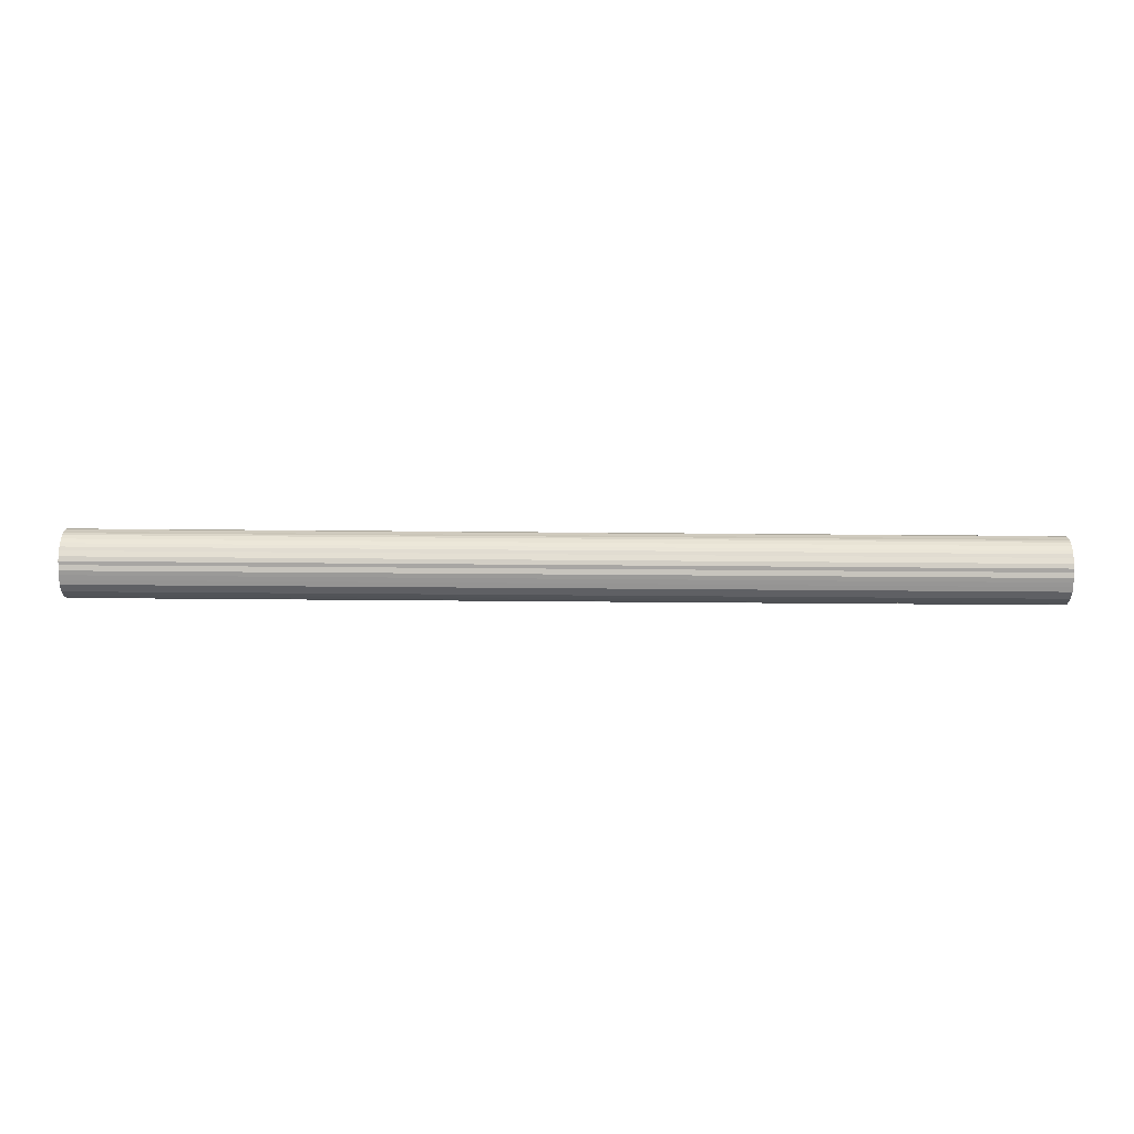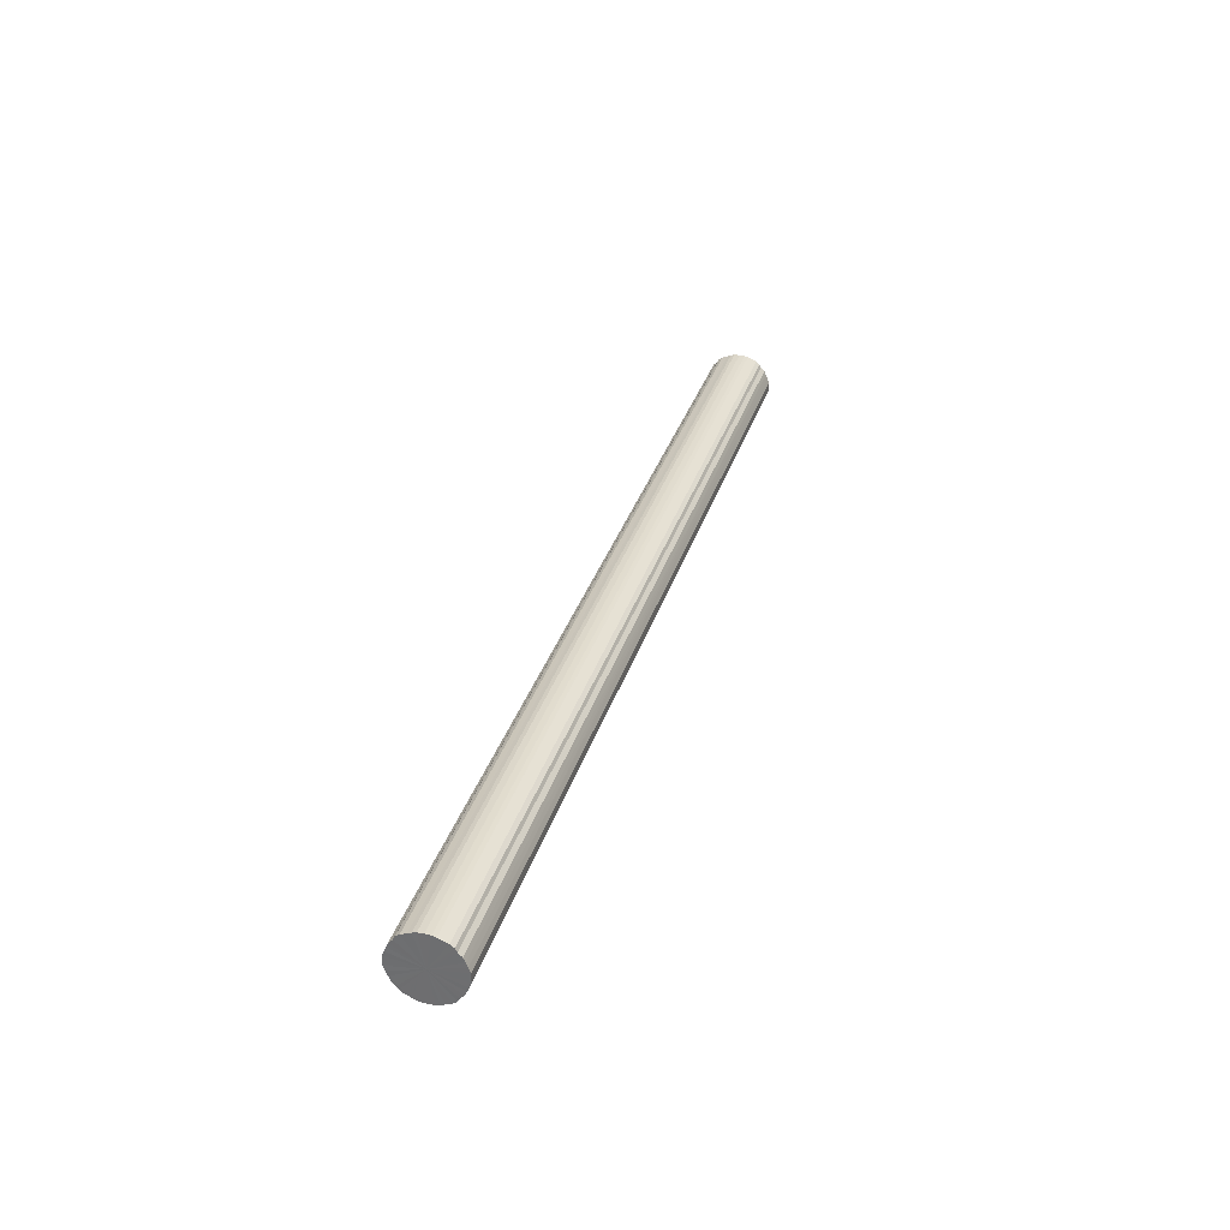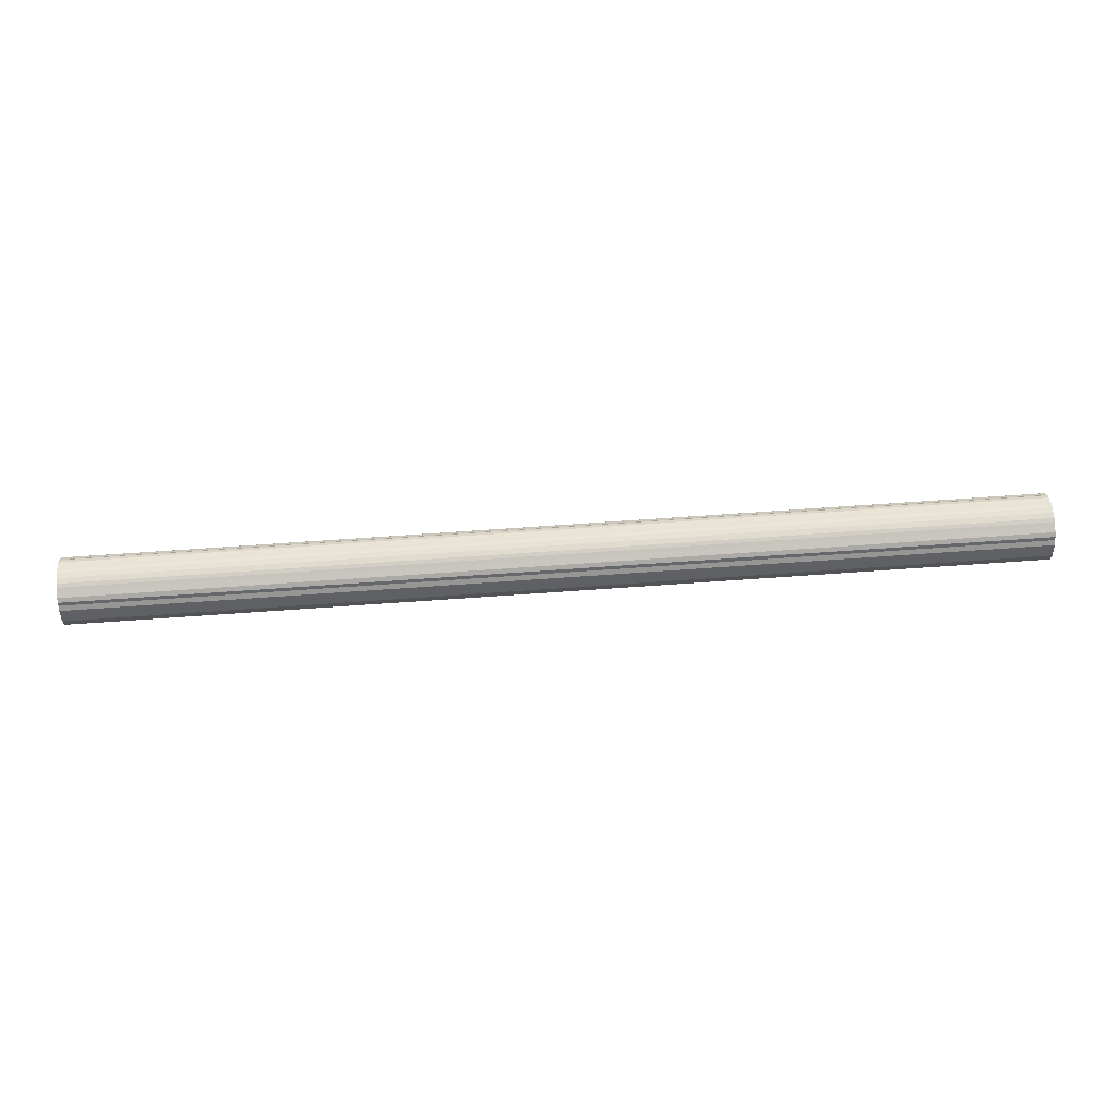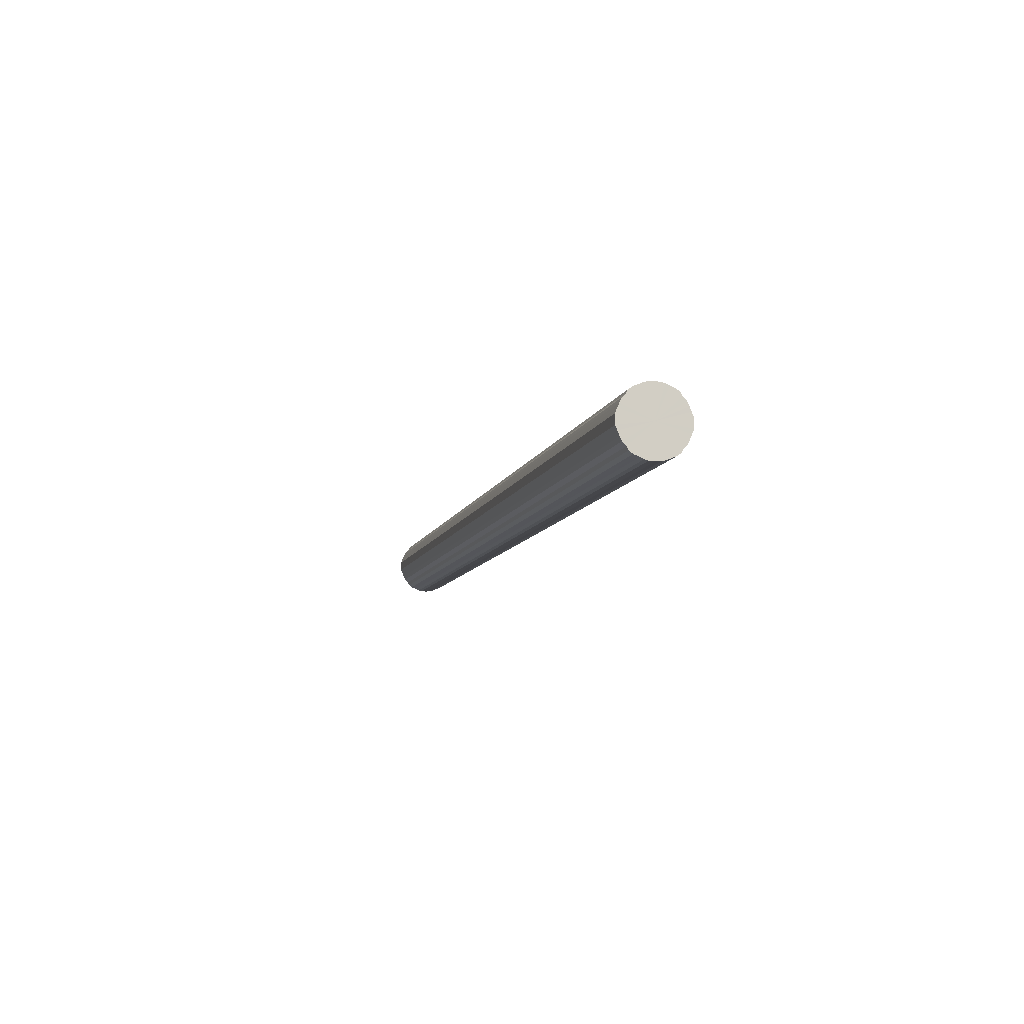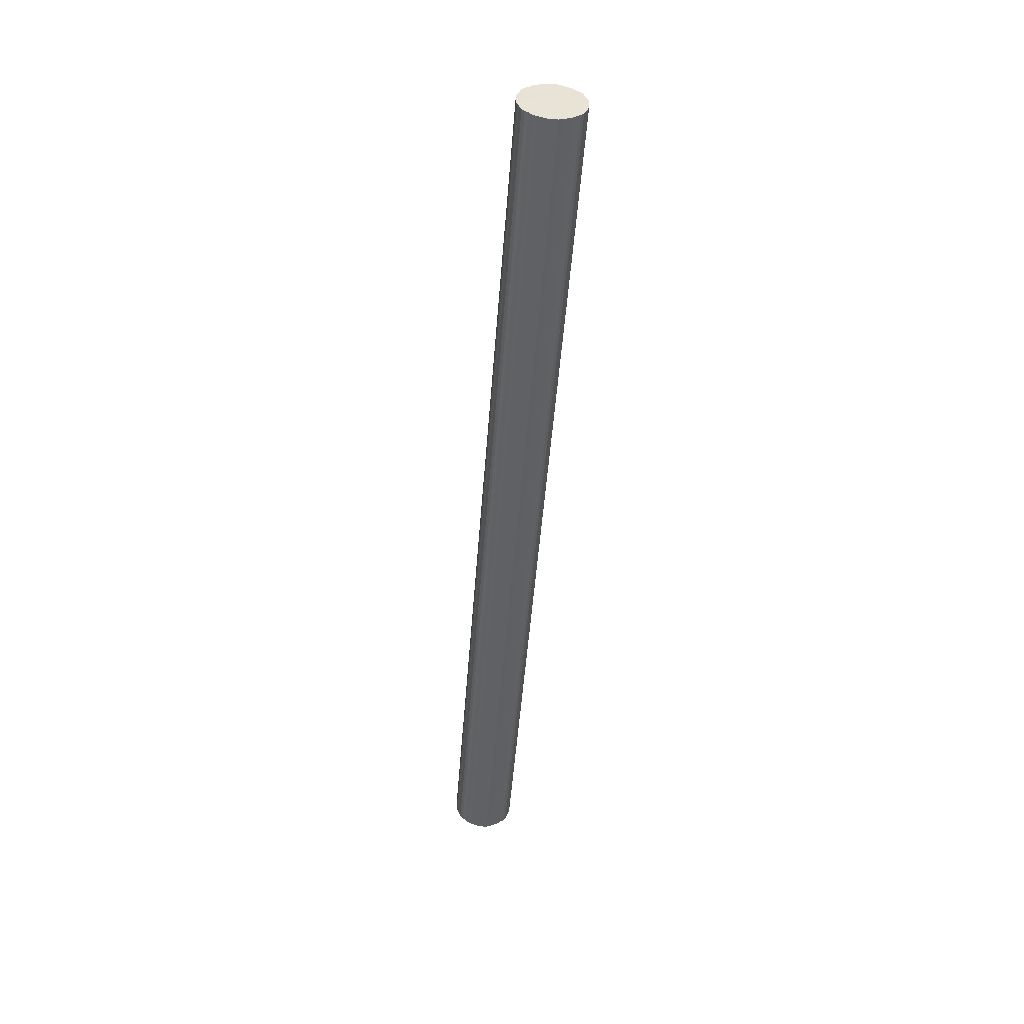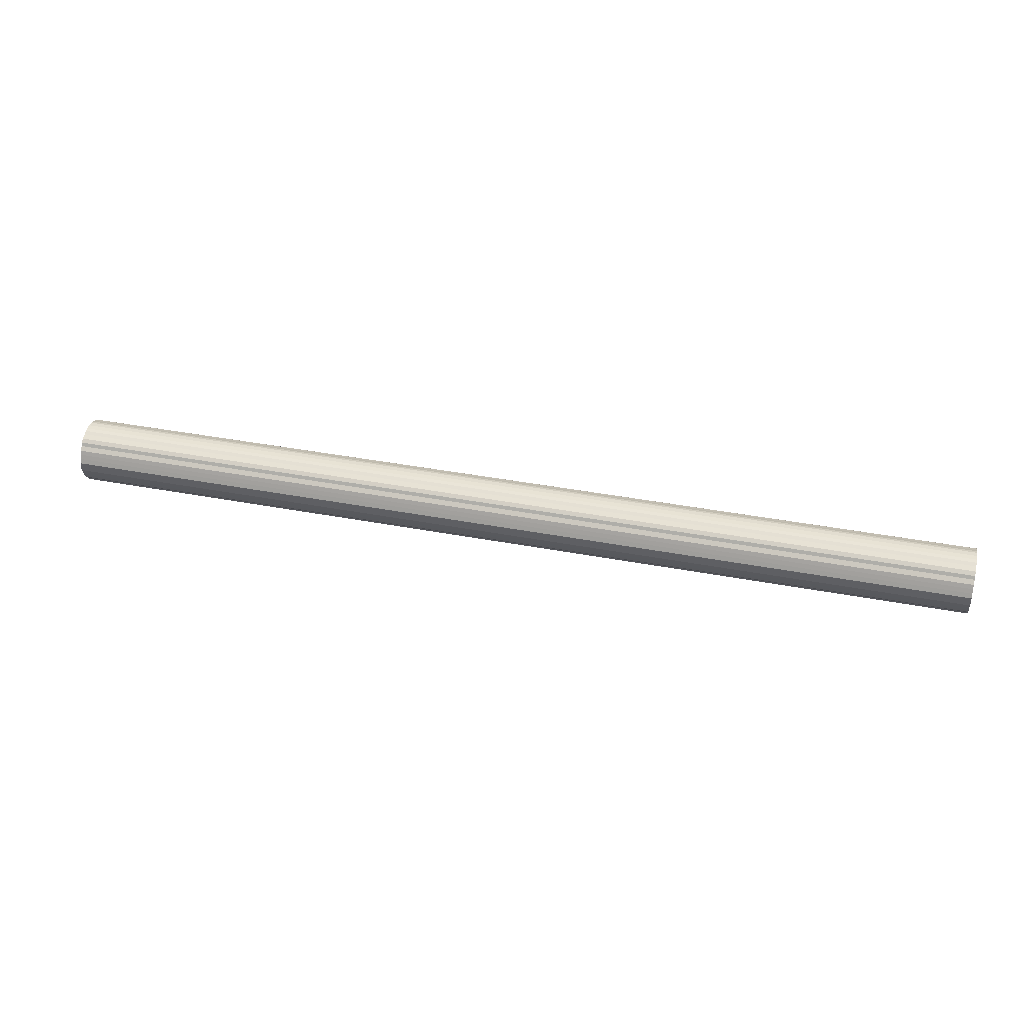
<metadata>
{"format":"obj","ext":"obj","renderer":"f3d","projection":"perspective","resolution":1024,"background":"white","views":[{"elev":-45.1,"azim":-0.6,"up":"+Y"},{"elev":32.6,"azim":-74.0,"up":"+Z"},{"elev":67.1,"azim":175.9,"up":"+Z"},{"elev":-9.0,"azim":76.2,"up":"+Z"},{"elev":-49.6,"azim":85.7,"up":"+Y"},{"elev":38.3,"azim":13.6,"up":"+Z"}]}
</metadata>
<code>
o 23926
v 2215 1883 17.33
v 2215 1883 17.3
v 2220 1883 17.33
v 2215 1883 17.28
v 2220 1883 17.3
v 2215 1883 17.35
v 2220 1883 17.35
v 2215 1883 17.25
v 2220 1883 17.28
v 2215 1883 17.38
v 2220 1883 17.38
v 2215 1883 17.23
v 2220 1883 17.25
v 2215 1883 17.4
v 2220 1883 17.4
v 2215 1883 17.21
v 2220 1883 17.23
v 2215 1883 17.42
v 2220 1883 17.42
v 2215 1883 17.19
v 2220 1883 17.21
v 2215 1883 17.44
v 2220 1883 17.44
v 2215 1883 17.18
v 2220 1883 17.19
v 2215 1883 17.46
v 2220 1883 17.46
v 2215 1883 17.17
v 2220 1883 17.18
v 2215 1883 17.48
v 2220 1883 17.48
v 2215 1883 17.16
v 2220 1883 17.17
v 2215 1883 17.49
v 2220 1883 17.49
v 2215 1883 17.15
v 2220 1883 17.16
v 2215 1883 17.5
v 2220 1883 17.5
v 2215 1883 17.15
v 2220 1883 17.15
v 2215 1883 17.5
v 2220 1883 17.5
v 2215 1883 17.15
v 2220 1883 17.15
v 2215 1883 17.51
v 2220 1883 17.51
v 2215 1883 17.16
v 2220 1883 17.15
v 2215 1883 17.5
v 2220 1883 17.5
v 2215 1883 17.17
v 2220 1883 17.16
v 2215 1883 17.5
v 2220 1883 17.5
v 2215 1884 17.18
v 2220 1883 17.17
v 2215 1883 17.49
v 2220 1883 17.49
v 2215 1884 17.19
v 2220 1884 17.18
v 2215 1884 17.48
v 2220 1884 17.48
v 2215 1884 17.21
v 2220 1884 17.19
v 2215 1884 17.46
v 2220 1884 17.46
v 2215 1884 17.23
v 2220 1884 17.21
v 2215 1884 17.44
v 2220 1884 17.44
v 2215 1884 17.25
v 2220 1884 17.23
v 2215 1884 17.42
v 2220 1884 17.42
v 2215 1884 17.28
v 2220 1884 17.25
v 2215 1884 17.4
v 2220 1884 17.4
v 2215 1884 17.3
v 2220 1884 17.28
v 2215 1884 17.38
v 2220 1884 17.38
v 2215 1884 17.33
v 2220 1884 17.3
v 2215 1884 17.35
v 2220 1884 17.35
v 2220 1884 17.33
v 2220 1883 17.33
v 2215 1883 17.3
v 2220 1883 17.3
v 2215 1883 17.28
v 2220 1883 17.28
v 2220 1883 17.35
v 2215 1883 17.33
v 2220 1883 17.38
v 2215 1883 17.35
v 2215 1883 17.25
v 2220 1883 17.25
v 2220 1883 17.4
v 2215 1883 17.38
v 2220 1883 17.42
v 2215 1883 17.4
v 2215 1883 17.23
v 2220 1883 17.23
v 2220 1883 17.44
v 2215 1883 17.42
v 2220 1883 17.46
v 2215 1883 17.44
v 2215 1883 17.21
v 2220 1883 17.21
v 2220 1883 17.48
v 2215 1883 17.46
v 2220 1883 17.49
v 2215 1883 17.48
v 2215 1883 17.19
v 2220 1883 17.19
v 2220 1883 17.5
v 2215 1883 17.49
v 2220 1883 17.5
v 2215 1883 17.5
v 2215 1883 17.18
v 2220 1883 17.18
v 2220 1883 17.51
v 2215 1883 17.5
v 2220 1883 17.5
v 2215 1883 17.51
v 2215 1883 17.17
v 2220 1883 17.17
v 2220 1883 17.5
v 2215 1883 17.5
v 2220 1883 17.49
v 2215 1883 17.5
v 2215 1883 17.16
v 2220 1883 17.16
v 2220 1884 17.48
v 2215 1883 17.49
v 2220 1884 17.46
v 2215 1884 17.48
v 2215 1883 17.15
v 2220 1883 17.15
v 2220 1884 17.44
v 2215 1884 17.46
v 2220 1884 17.42
v 2215 1884 17.44
v 2215 1883 17.15
v 2220 1883 17.15
v 2220 1884 17.4
v 2215 1884 17.42
v 2220 1884 17.38
v 2215 1884 17.4
v 2215 1883 17.15
v 2220 1883 17.15
v 2220 1884 17.35
v 2215 1884 17.38
v 2220 1884 17.33
v 2215 1884 17.35
v 2215 1883 17.16
v 2220 1883 17.16
v 2220 1884 17.3
v 2215 1884 17.33
v 2220 1884 17.28
v 2215 1884 17.3
v 2215 1883 17.17
v 2220 1883 17.17
v 2220 1884 17.25
v 2215 1884 17.28
v 2220 1884 17.23
v 2215 1884 17.25
v 2215 1884 17.18
v 2220 1884 17.18
v 2220 1884 17.21
v 2215 1884 17.23
v 2220 1884 17.19
v 2215 1884 17.21
v 2215 1884 17.19
v 2215 1883 17.33
v 2215 1883 17.3
v 2215 1883 17.33
v 2215 1883 17.28
v 2215 1883 17.35
v 2215 1883 17.25
v 2215 1883 17.38
v 2215 1883 17.23
v 2215 1883 17.4
v 2215 1883 17.21
v 2215 1883 17.42
v 2215 1883 17.19
v 2215 1883 17.44
v 2215 1883 17.18
v 2215 1883 17.46
v 2215 1883 17.17
v 2215 1883 17.48
v 2215 1883 17.16
v 2215 1883 17.49
v 2215 1883 17.15
v 2215 1883 17.5
v 2215 1883 17.15
v 2215 1883 17.5
v 2215 1883 17.15
v 2215 1883 17.51
v 2215 1883 17.16
v 2215 1883 17.5
v 2215 1883 17.17
v 2215 1883 17.5
v 2215 1884 17.18
v 2215 1883 17.49
v 2215 1884 17.19
v 2215 1884 17.48
v 2215 1884 17.21
v 2215 1884 17.46
v 2215 1884 17.23
v 2215 1884 17.44
v 2215 1884 17.25
v 2215 1884 17.42
v 2215 1884 17.28
v 2215 1884 17.4
v 2215 1884 17.3
v 2215 1884 17.38
v 2215 1884 17.33
v 2215 1884 17.35
v 2220 1883 17.33
v 2220 1883 17.33
v 2220 1883 17.3
v 2220 1883 17.35
v 2220 1883 17.28
v 2220 1883 17.38
v 2220 1883 17.25
v 2220 1883 17.4
v 2220 1883 17.23
v 2220 1883 17.42
v 2220 1883 17.21
v 2220 1883 17.44
v 2220 1883 17.19
v 2220 1883 17.46
v 2220 1883 17.18
v 2220 1883 17.48
v 2220 1883 17.17
v 2220 1883 17.49
v 2220 1883 17.16
v 2220 1883 17.5
v 2220 1883 17.15
v 2220 1883 17.5
v 2220 1883 17.15
v 2220 1883 17.51
v 2220 1883 17.15
v 2220 1883 17.5
v 2220 1883 17.16
v 2220 1883 17.5
v 2220 1883 17.17
v 2220 1883 17.49
v 2220 1884 17.18
v 2220 1884 17.48
v 2220 1884 17.19
v 2220 1884 17.46
v 2220 1884 17.21
v 2220 1884 17.44
v 2220 1884 17.23
v 2220 1884 17.42
v 2220 1884 17.25
v 2220 1884 17.4
v 2220 1884 17.28
v 2220 1884 17.38
v 2220 1884 17.3
v 2220 1884 17.35
v 2220 1884 17.33
f 1 2 3
f 2 4 5
f 6 1 7
f 4 8 9
f 10 6 11
f 8 12 13
f 14 10 15
f 12 16 17
f 18 14 19
f 16 20 21
f 22 18 23
f 20 24 25
f 26 22 27
f 24 28 29
f 30 26 31
f 28 32 33
f 34 30 35
f 32 36 37
f 38 34 39
f 36 40 41
f 42 38 43
f 40 44 45
f 46 42 47
f 44 48 49
f 50 46 51
f 48 52 53
f 54 50 55
f 52 56 57
f 58 54 59
f 56 60 61
f 62 58 63
f 60 64 65
f 66 62 67
f 64 68 69
f 70 66 71
f 68 72 73
f 74 70 75
f 72 76 77
f 78 74 79
f 76 80 81
f 82 78 83
f 80 84 85
f 86 82 87
f 84 86 88
f 89 90 91
f 91 92 93
f 94 95 89
f 96 97 94
f 93 98 99
f 100 101 96
f 102 103 100
f 99 104 105
f 106 107 102
f 108 109 106
f 105 110 111
f 112 113 108
f 114 115 112
f 111 116 117
f 118 119 114
f 120 121 118
f 117 122 123
f 124 125 120
f 126 127 124
f 123 128 129
f 130 131 126
f 132 133 130
f 129 134 135
f 136 137 132
f 138 139 136
f 135 140 141
f 142 143 138
f 144 145 142
f 141 146 147
f 148 149 144
f 150 151 148
f 147 152 153
f 154 155 150
f 156 157 154
f 153 158 159
f 160 161 156
f 162 163 160
f 159 164 165
f 166 167 162
f 168 169 166
f 165 170 171
f 172 173 168
f 174 175 172
f 171 176 174
f 177 178 179
f 177 180 178
f 177 179 181
f 177 182 180
f 177 181 183
f 177 184 182
f 177 183 185
f 177 186 184
f 177 185 187
f 177 188 186
f 177 187 189
f 177 190 188
f 177 189 191
f 177 192 190
f 177 191 193
f 177 194 192
f 177 193 195
f 177 196 194
f 177 195 197
f 177 198 196
f 177 197 199
f 177 200 198
f 177 199 201
f 177 202 200
f 177 201 203
f 177 204 202
f 177 203 205
f 177 206 204
f 177 205 207
f 177 208 206
f 177 207 209
f 177 210 208
f 177 209 211
f 177 212 210
f 177 211 213
f 177 214 212
f 177 213 215
f 177 216 214
f 177 215 217
f 177 218 216
f 177 217 219
f 177 220 218
f 177 219 221
f 177 221 220
f 222 223 224
f 222 225 223
f 222 224 226
f 222 227 225
f 222 226 228
f 222 229 227
f 222 228 230
f 222 231 229
f 222 230 232
f 222 233 231
f 222 232 234
f 222 235 233
f 222 234 236
f 222 237 235
f 222 236 238
f 222 239 237
f 222 238 240
f 222 241 239
f 222 240 242
f 222 243 241
f 222 242 244
f 222 245 243
f 222 244 246
f 222 247 245
f 222 246 248
f 222 249 247
f 222 248 250
f 222 251 249
f 222 250 252
f 222 253 251
f 222 252 254
f 222 255 253
f 222 254 256
f 222 257 255
f 222 256 258
f 222 259 257
f 222 258 260
f 222 261 259
f 222 260 262
f 222 263 261
f 222 262 264
f 222 265 263
f 222 264 266
f 222 266 265

</code>
